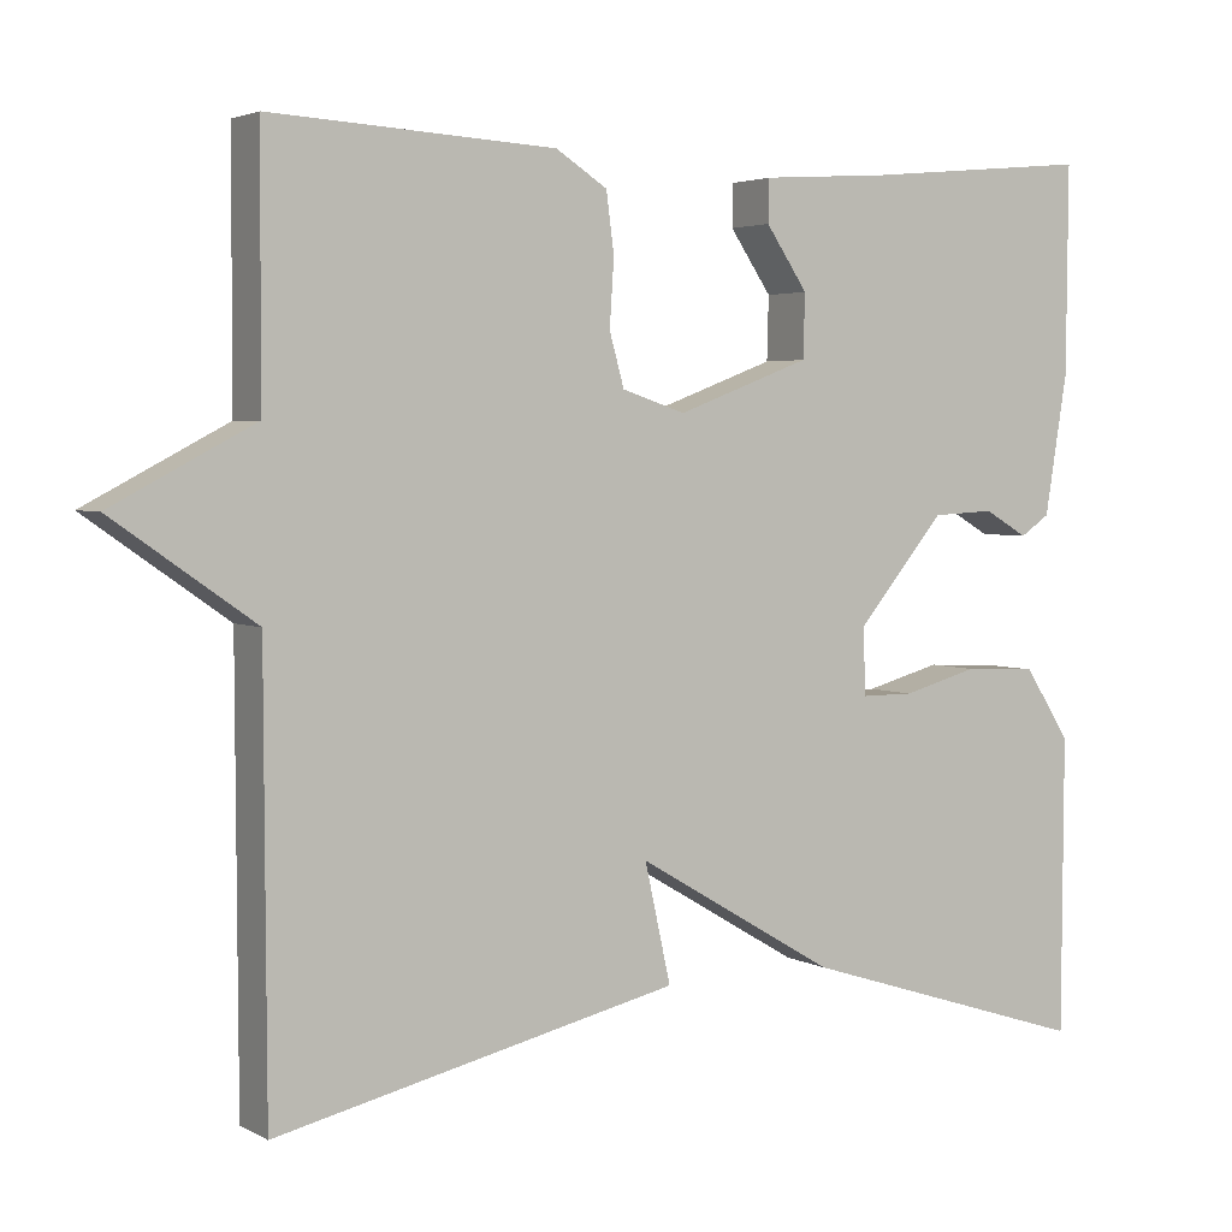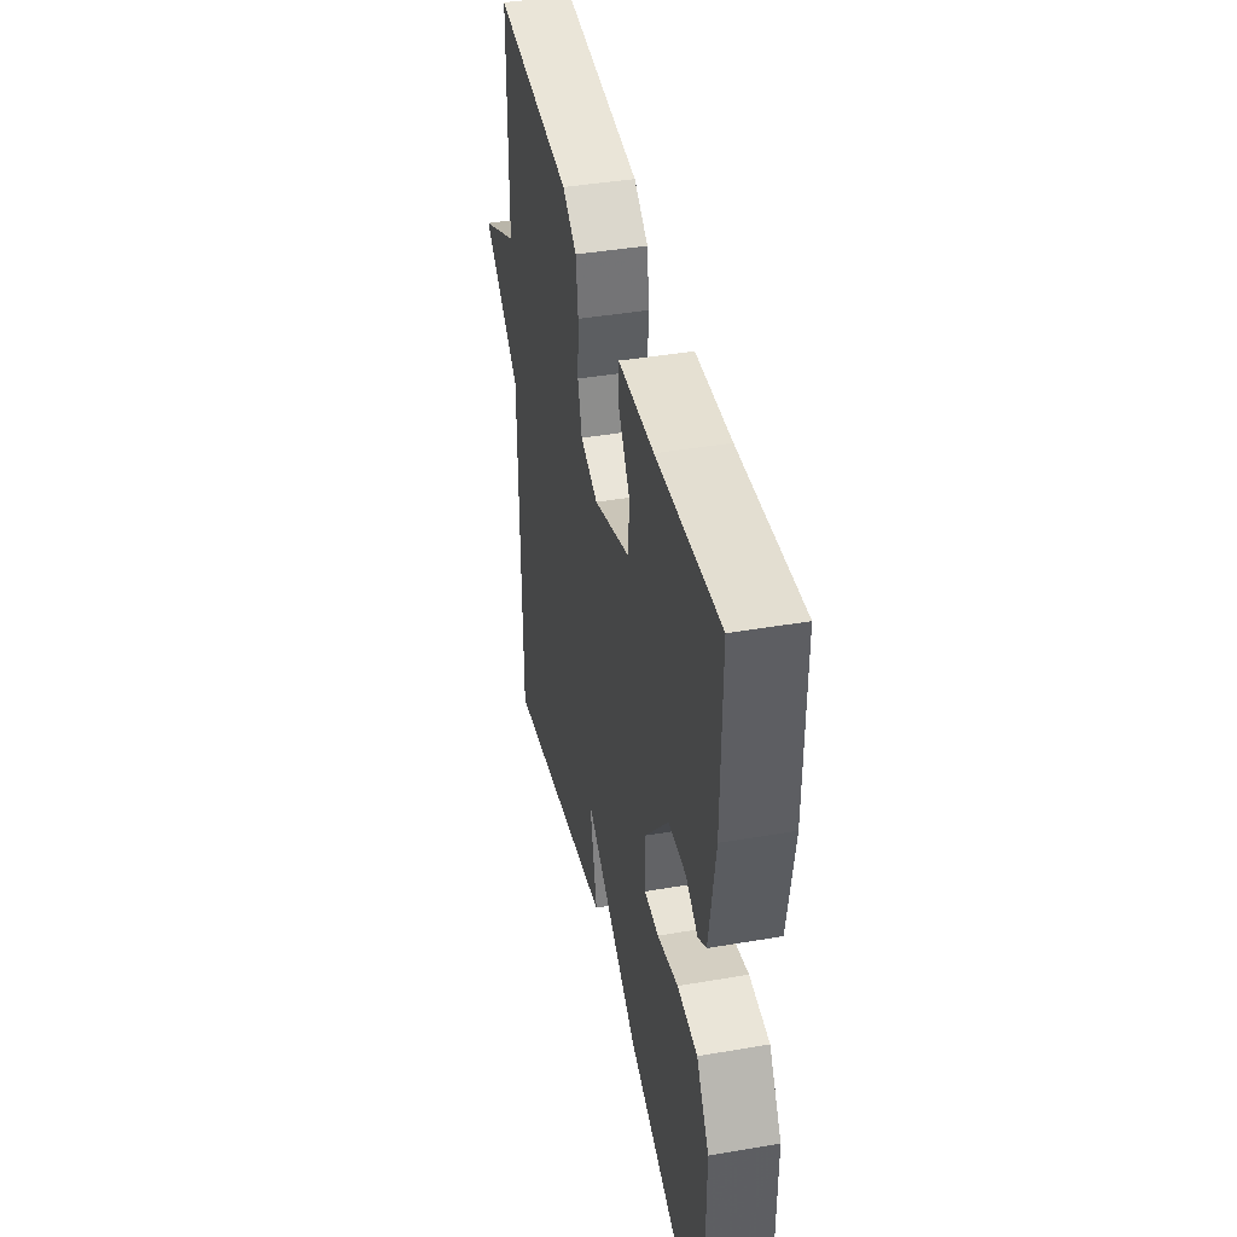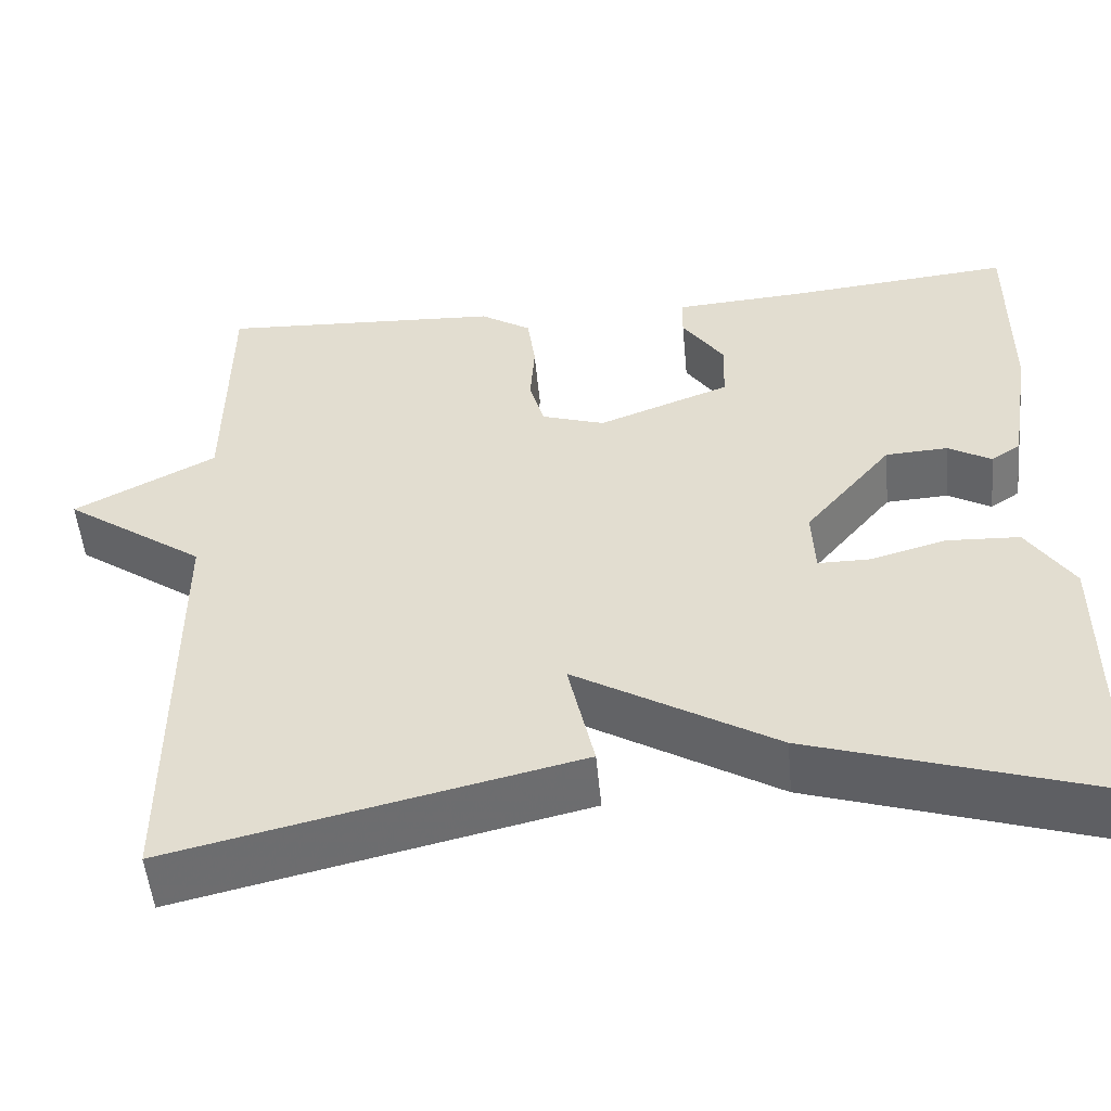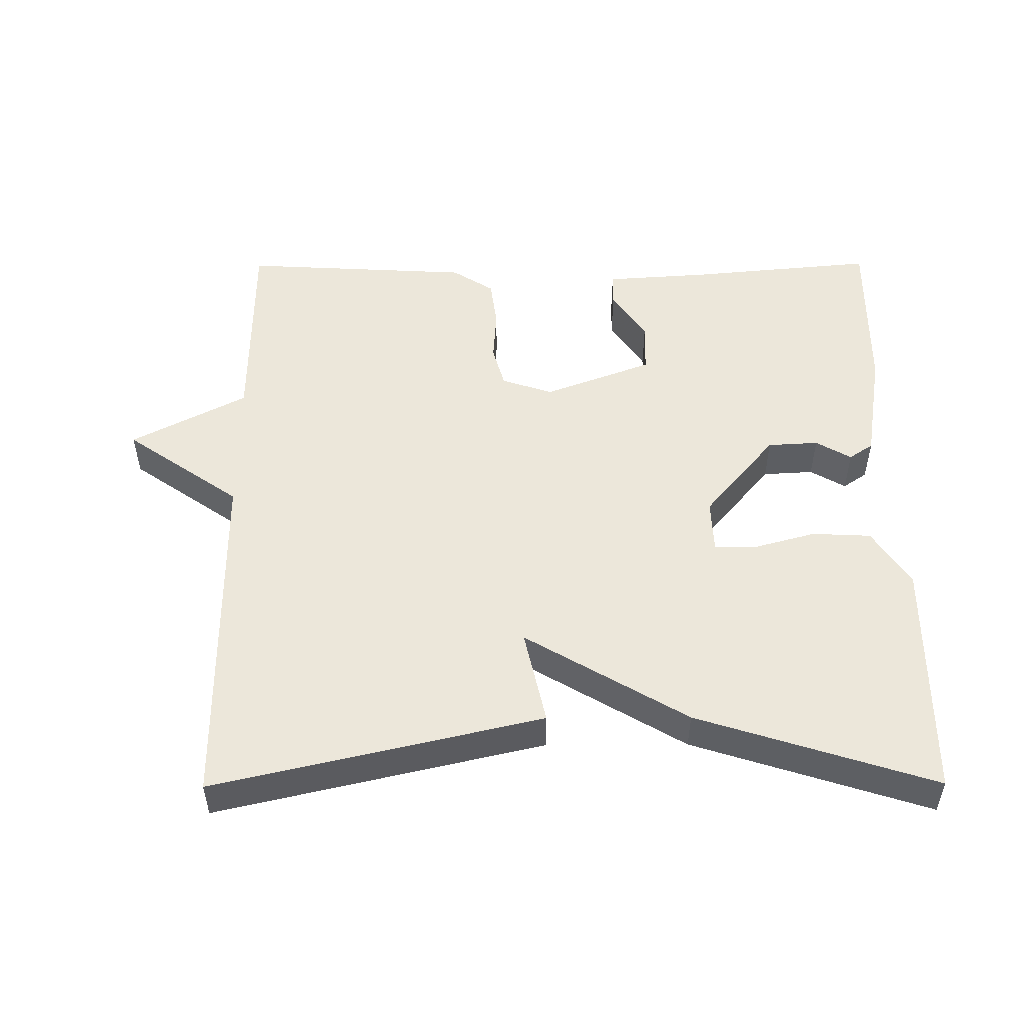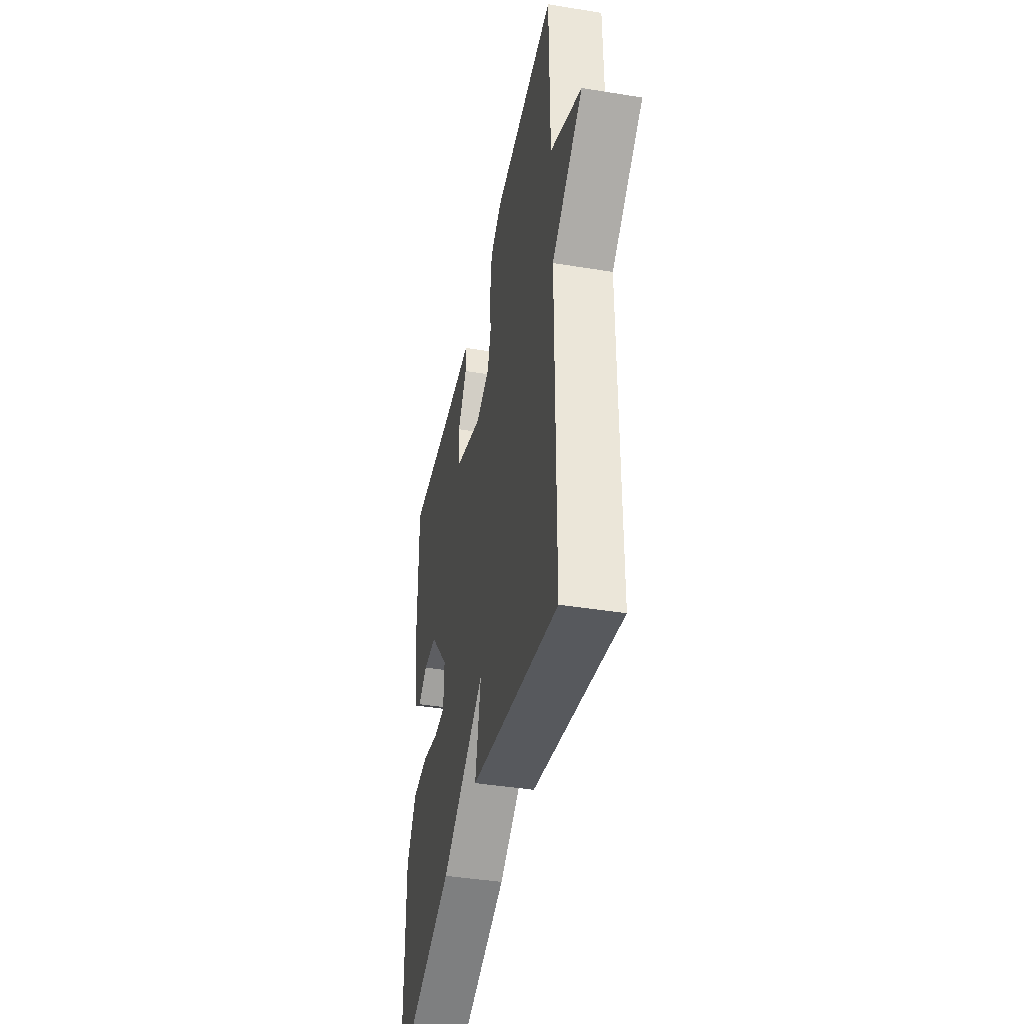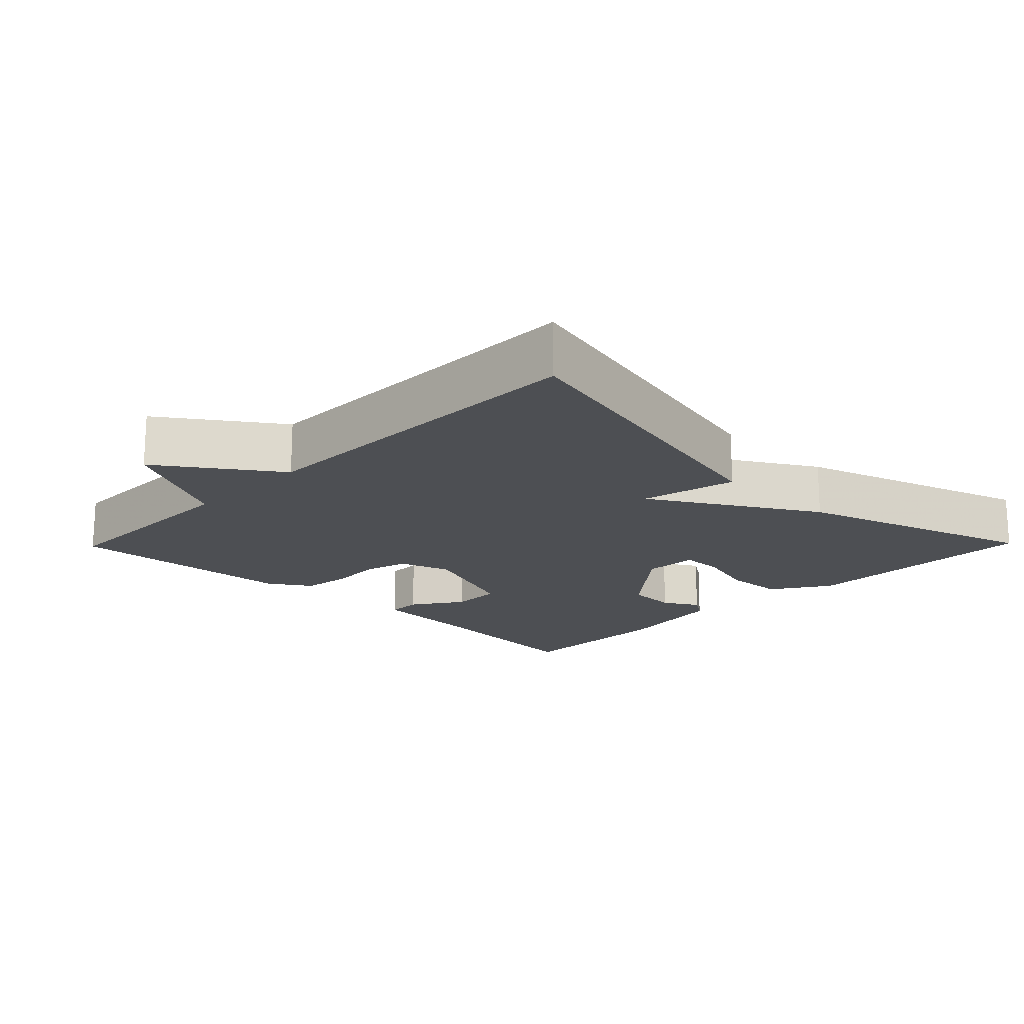
<metadata>
{"format":"obj","ext":"obj","renderer":"f3d","projection":"perspective","resolution":1024,"background":"white","views":[{"elev":3.5,"azim":149.1,"up":"+Z"},{"elev":41.8,"azim":-101.7,"up":"+Z"},{"elev":-52.4,"azim":-174.6,"up":"+Z"},{"elev":51.3,"azim":179.7,"up":"+Y"},{"elev":-42.0,"azim":78.9,"up":"+Z"},{"elev":-17.6,"azim":135.7,"up":"+Y"}]}
</metadata>
<code>
v -0.5 0.07 -0.5
v -0.502 0.07 -0.158
v -0.449 0.07 -0.076
v -0.365 0.07 -0.072
v -0.278 0.07 -0.096
v -0.218 0.07 -0.096
v -0.215 0.07 -0.019
v -0.316 0.07 0.102
v -0.388 0.07 0.106
v -0.438 0.07 0.077
v -0.472 0.07 0.1
v -0.498 0.07 0.261
v -0.5 0.07 0.5
v -0.237 0.07 0.475
v -0.088 0.07 0.465
v -0.087 0.07 0.416
v -0.135 0.07 0.345
v -0.133 0.07 0.272
v 0.02 0.07 0.214
v 0.093 0.07 0.238
v 0.11 0.07 0.299
v 0.105 0.07 0.375
v 0.114 0.07 0.444
v 0.173 0.07 0.482
v 0.5 0.07 0.5
v 0.502 0.07 0.204
v 0.665 0.07 0.118
v 0.502 0.07 0.004
v 0.5 0.07 -0.5
v 0.036 0.07 -0.393
v 0.066 0.07 -0.257
v -0.164 0.07 -0.393
v -0.5 0 -0.5
v -0.502 0 -0.158
v -0.449 0 -0.076
v -0.365 0 -0.072
v -0.278 0 -0.096
v -0.218 0 -0.096
v -0.215 0 -0.019
v -0.316 0 0.102
v -0.388 0 0.106
v -0.438 0 0.077
v -0.472 0 0.1
v -0.498 0 0.261
v -0.5 0 0.5
v -0.237 0 0.475
v -0.088 0 0.465
v -0.087 0 0.416
v -0.135 0 0.345
v -0.133 0 0.272
v 0.02 0 0.214
v 0.093 0 0.238
v 0.11 0 0.299
v 0.105 0 0.375
v 0.114 0 0.444
v 0.173 0 0.482
v 0.5 0 0.5
v 0.502 0 0.204
v 0.665 0 0.118
v 0.502 0 0.004
v 0.5 0 -0.5
v 0.036 0 -0.393
v 0.066 0 -0.257
v -0.164 0 -0.393
f 3 4 5
f 2 3 5
f 1 2 5
f 32 1 5
f 31 32 5
f 28 29 30 31
f 26 27 28 31
f 24 25 26
f 23 24 26
f 22 23 26
f 21 22 26
f 20 21 26 31
f 19 20 31
f 18 19 31
f 14 15 16 17
f 14 17 18
f 13 14 18
f 12 13 18
f 11 12 18
f 10 11 18
f 9 10 18
f 8 9 18
f 7 8 18 31
f 31 5 6
f 6 7 31
f 37 36 35
f 37 35 34
f 37 34 33
f 37 33 64
f 37 64 63
f 63 62 61 60
f 63 60 59 58
f 58 57 56
f 58 56 55
f 58 55 54
f 58 54 53
f 63 58 53 52
f 63 52 51
f 63 51 50
f 49 48 47 46
f 50 49 46
f 50 46 45
f 50 45 44
f 50 44 43
f 50 43 42
f 50 42 41
f 50 41 40
f 63 50 40 39
f 38 37 63
f 63 39 38
f 1 33 34 2
f 2 34 35 3
f 3 35 36 4
f 4 36 37 5
f 5 37 38 6
f 6 38 39 7
f 7 39 40 8
f 8 40 41 9
f 9 41 42 10
f 10 42 43 11
f 11 43 44 12
f 12 44 45 13
f 13 45 46 14
f 14 46 47 15
f 15 47 48 16
f 16 48 49 17
f 17 49 50 18
f 18 50 51 19
f 19 51 52 20
f 20 52 53 21
f 21 53 54 22
f 22 54 55 23
f 23 55 56 24
f 24 56 57 25
f 25 57 58 26
f 26 58 59 27
f 27 59 60 28
f 28 60 61 29
f 29 61 62 30
f 30 62 63 31
f 31 63 64 32
f 32 64 33 1

</code>
